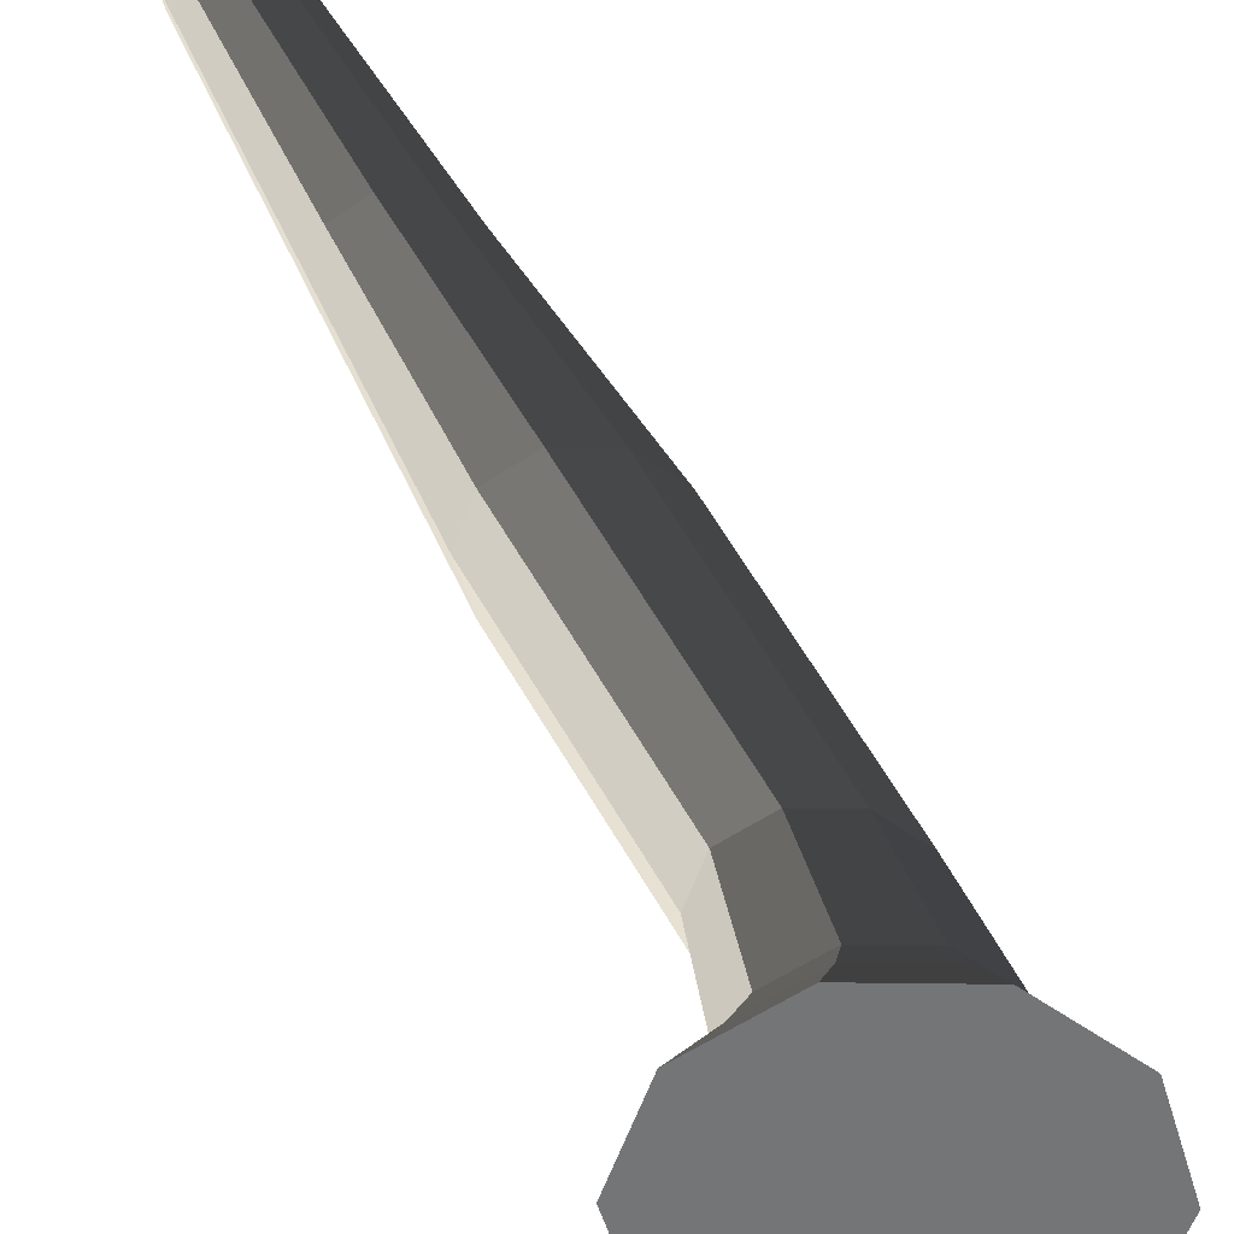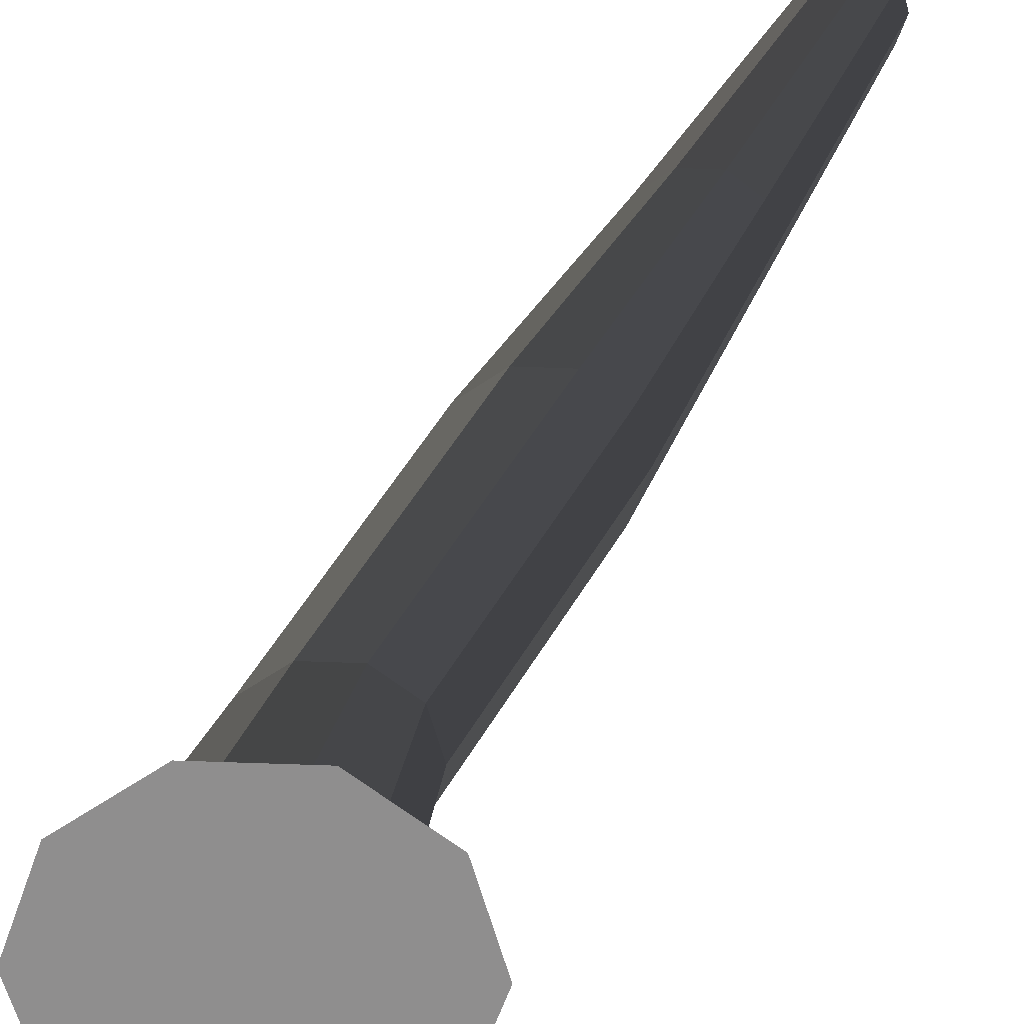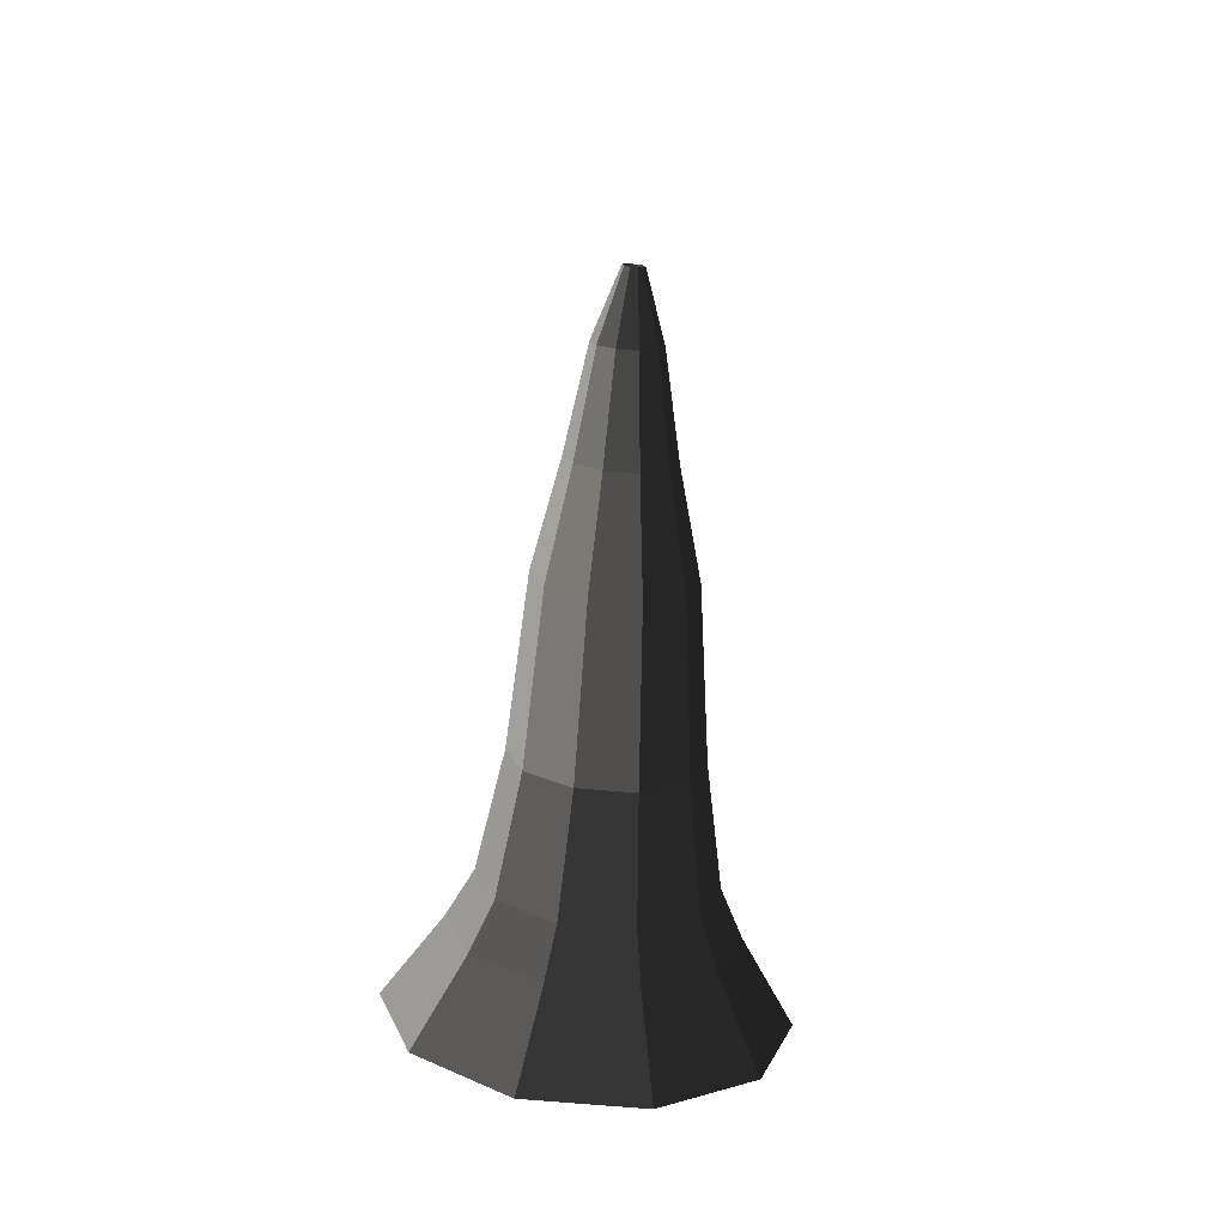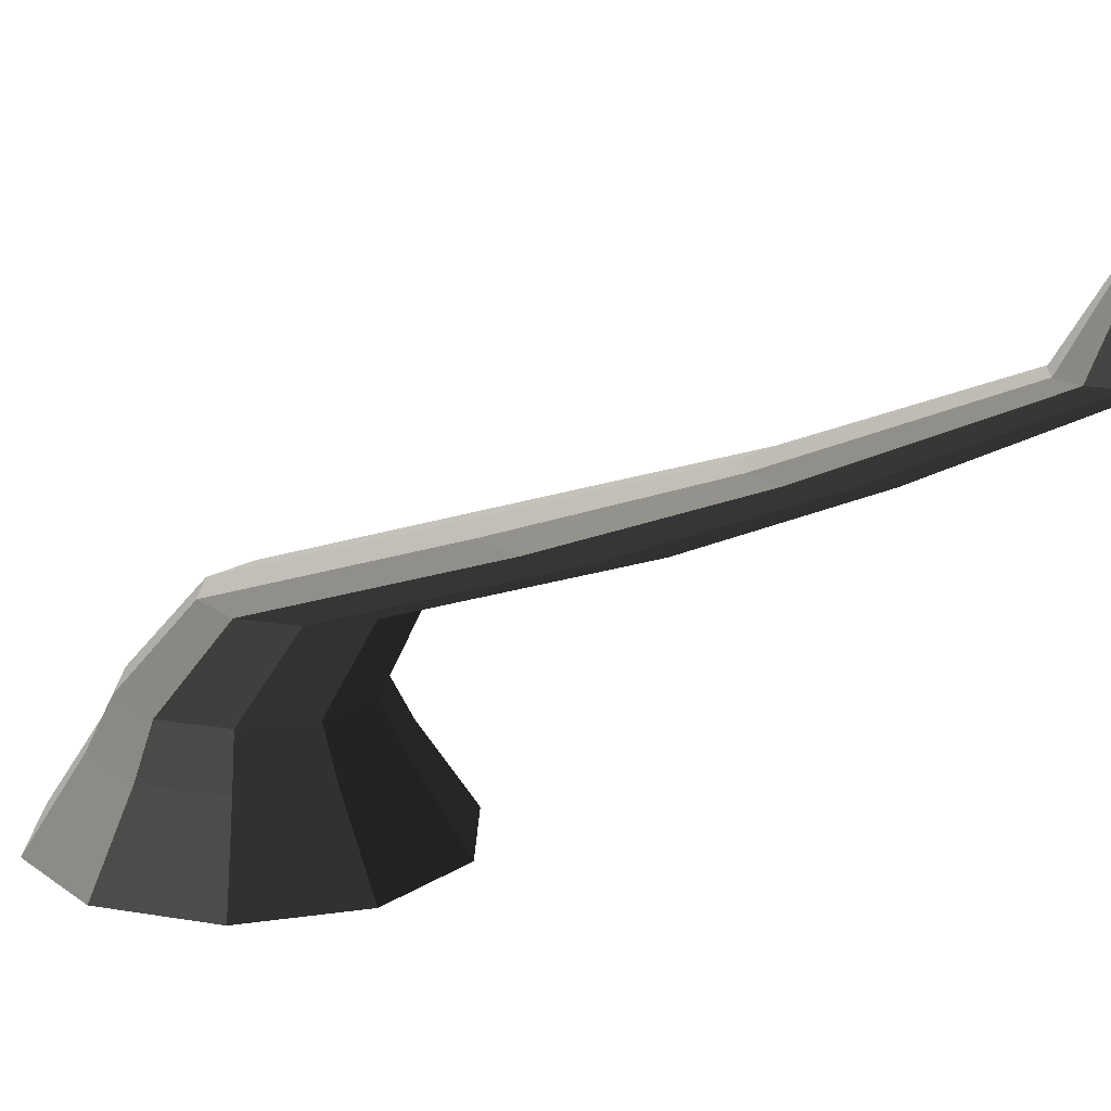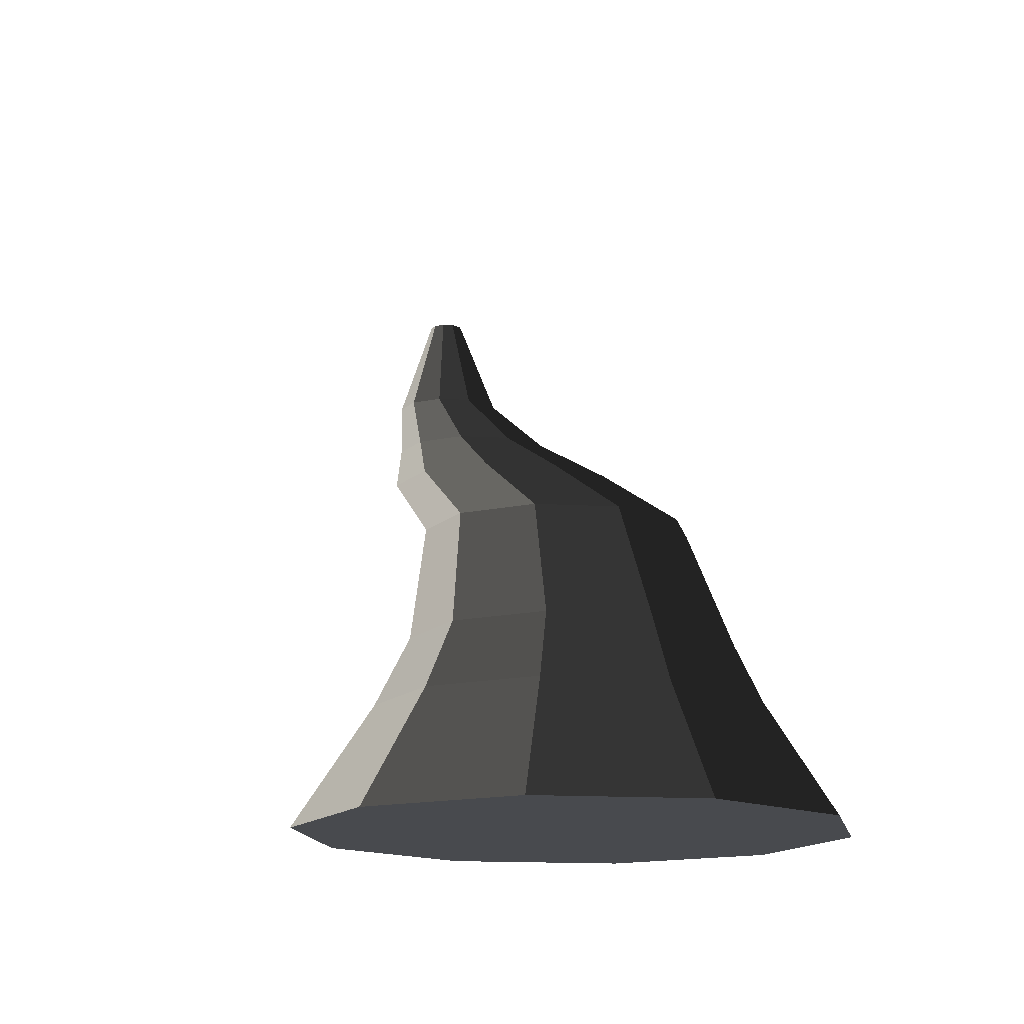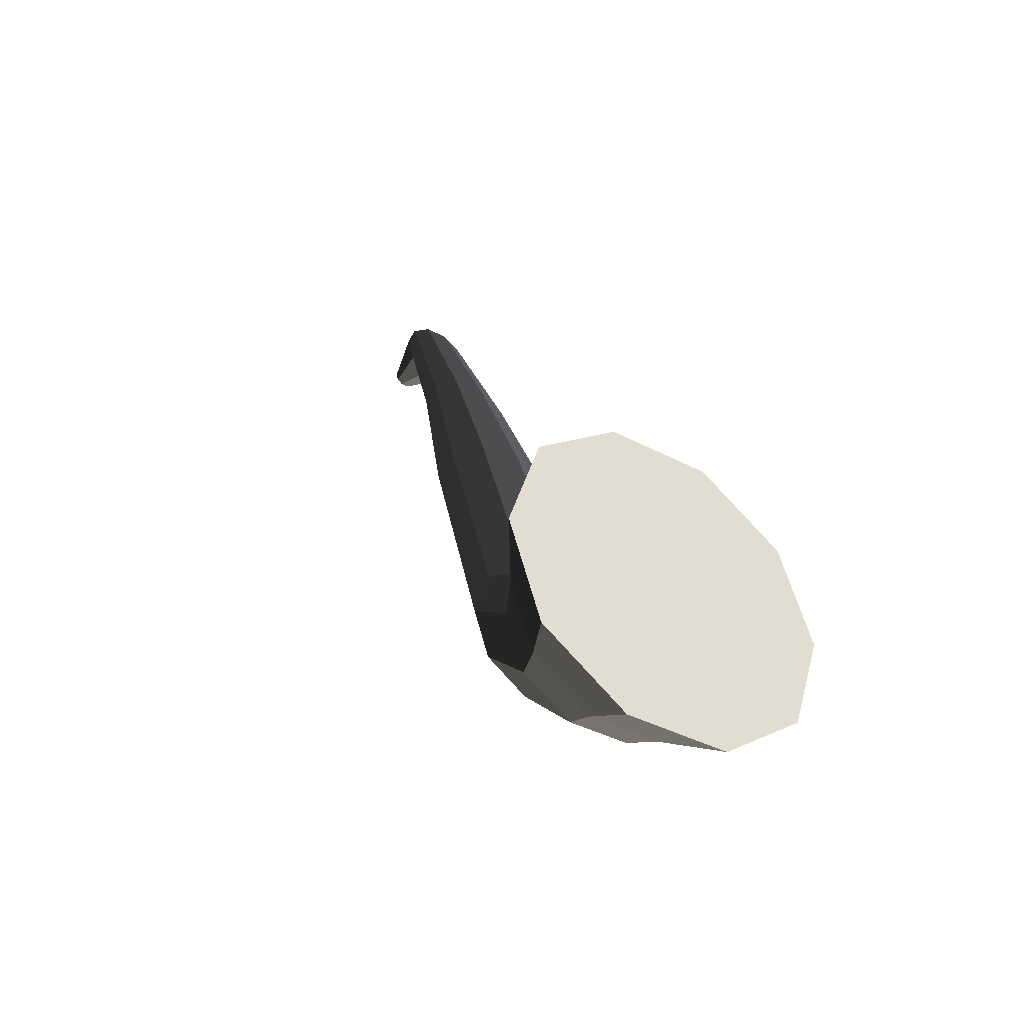
<metadata>
{"format":"obj","ext":"obj","renderer":"f3d","projection":"perspective","resolution":1024,"background":"white","views":[{"elev":-56.4,"azim":35.2,"up":"+Y"},{"elev":-65.0,"azim":-38.1,"up":"+Y"},{"elev":-74.1,"azim":175.2,"up":"+Z"},{"elev":16.9,"azim":-52.7,"up":"+Y"},{"elev":-13.2,"azim":172.2,"up":"+Y"},{"elev":-40.7,"azim":-32.6,"up":"+Z"}]}
</metadata>
<code>
v 0.06648 -0.33 -0.5497
v -1.466e-06 -0.33 -0.3451
v 0.1741 -0.33 -0.4715
v -0.06648 -0.33 -0.5497
v -0.1741 -0.33 -0.4715
v -0.2151 -0.33 -0.3451
v -0.1741 -0.33 -0.2186
v -0.06648 -0.33 -0.1405
v 0.06648 -0.33 -0.1405
v 0.1741 -0.33 -0.2186
v 0.2151 -0.33 -0.3451
v 0.1741 -0.33 -0.4715
v 0.1237 -0.2361 -0.4349
v 0.04723 -0.2361 -0.4904
v 0.06648 -0.33 -0.5497
v 0.06648 -0.33 -0.5497
v 0.04723 -0.2361 -0.4904
v -0.04723 -0.2361 -0.4904
v -0.06648 -0.33 -0.5497
v -0.06648 -0.33 -0.5497
v -0.04723 -0.2361 -0.4904
v -0.1237 -0.2361 -0.4349
v -0.1741 -0.33 -0.4715
v -0.1741 -0.33 -0.4715
v -0.1237 -0.2361 -0.4349
v -0.1528 -0.2361 -0.3451
v -0.2151 -0.33 -0.3451
v -0.2151 -0.33 -0.3451
v -0.1528 -0.2361 -0.3451
v -0.1237 -0.2361 -0.2552
v -0.1741 -0.33 -0.2186
v -0.1741 -0.33 -0.2186
v -0.1237 -0.2361 -0.2552
v -0.04723 -0.2361 -0.1997
v -0.06648 -0.33 -0.1405
v -0.06648 -0.33 -0.1405
v -0.04723 -0.2361 -0.1997
v 0.04723 -0.2361 -0.1997
v 0.06648 -0.33 -0.1405
v 0.06648 -0.33 -0.1405
v 0.04723 -0.2361 -0.1997
v 0.1236 -0.2361 -0.2552
v 0.1741 -0.33 -0.2186
v 0.1741 -0.33 -0.2186
v 0.1236 -0.2361 -0.2552
v 0.1528 -0.2361 -0.3451
v 0.2151 -0.33 -0.3451
v 0.2151 -0.33 -0.3451
v 0.1528 -0.2361 -0.3451
v 0.1237 -0.2361 -0.4349
v 0.1741 -0.33 -0.4715
v 0.1237 -0.2361 -0.4349
v 0.102 -0.1837 -0.4192
v 0.03898 -0.1837 -0.465
v 0.04723 -0.2361 -0.4904
v 0.04723 -0.2361 -0.4904
v 0.03898 -0.1837 -0.465
v -0.03898 -0.1837 -0.465
v -0.04723 -0.2361 -0.4904
v -0.04723 -0.2361 -0.4904
v -0.03898 -0.1837 -0.465
v -0.1021 -0.1837 -0.4192
v -0.1237 -0.2361 -0.4349
v -0.1237 -0.2361 -0.4349
v -0.1021 -0.1837 -0.4192
v -0.1261 -0.1837 -0.3451
v -0.1528 -0.2361 -0.3451
v -0.1528 -0.2361 -0.3451
v -0.1261 -0.1837 -0.3451
v -0.1021 -0.1837 -0.2709
v -0.1237 -0.2361 -0.2552
v -0.1237 -0.2361 -0.2552
v -0.1021 -0.1837 -0.2709
v -0.03898 -0.1837 -0.2251
v -0.04723 -0.2361 -0.1997
v -0.04723 -0.2361 -0.1997
v -0.03898 -0.1837 -0.2251
v 0.03898 -0.1837 -0.2251
v 0.04723 -0.2361 -0.1997
v 0.04723 -0.2361 -0.1997
v 0.03898 -0.1837 -0.2251
v 0.102 -0.1837 -0.2709
v 0.1236 -0.2361 -0.2552
v 0.1236 -0.2361 -0.2552
v 0.102 -0.1837 -0.2709
v 0.1261 -0.1837 -0.3451
v 0.1528 -0.2361 -0.3451
v 0.1528 -0.2361 -0.3451
v 0.1261 -0.1837 -0.3451
v 0.102 -0.1837 -0.4192
v 0.1237 -0.2361 -0.4349
v 0.102 -0.1837 -0.4192
v 0.08561 -0.0801 -0.3269
v 0.0327 -0.0801 -0.3653
v 0.03898 -0.1837 -0.465
v 0.03898 -0.1837 -0.465
v 0.0327 -0.0801 -0.3653
v -0.0327 -0.0801 -0.3653
v -0.03898 -0.1837 -0.465
v -0.03898 -0.1837 -0.465
v -0.0327 -0.0801 -0.3653
v -0.08561 -0.0801 -0.3269
v -0.1021 -0.1837 -0.4192
v -0.1021 -0.1837 -0.4192
v -0.08561 -0.0801 -0.3269
v -0.1058 -0.0801 -0.2647
v -0.1261 -0.1837 -0.3451
v -0.1261 -0.1837 -0.3451
v -0.1058 -0.0801 -0.2647
v -0.08561 -0.0801 -0.2025
v -0.1021 -0.1837 -0.2709
v -0.1021 -0.1837 -0.2709
v -0.08561 -0.0801 -0.2025
v -0.0327 -0.0801 -0.1641
v -0.03898 -0.1837 -0.2251
v -0.03898 -0.1837 -0.2251
v -0.0327 -0.0801 -0.1641
v 0.0327 -0.0801 -0.1641
v 0.03898 -0.1837 -0.2251
v 0.03898 -0.1837 -0.2251
v 0.0327 -0.0801 -0.1641
v 0.08561 -0.0801 -0.2025
v 0.102 -0.1837 -0.2709
v 0.102 -0.1837 -0.2709
v 0.08561 -0.0801 -0.2025
v 0.1058 -0.0801 -0.2647
v 0.1261 -0.1837 -0.3451
v 0.1261 -0.1837 -0.3451
v 0.1058 -0.0801 -0.2647
v 0.08561 -0.0801 -0.3269
v 0.102 -0.1837 -0.4192
v 0.08561 -0.0801 -0.3269
v 0.08092 0.03098 -0.01517
v 0.03091 0.03098 -0.0515
v 0.0327 -0.0801 -0.3653
v 0.0327 -0.0801 -0.3653
v 0.03091 0.03098 -0.0515
v -0.03091 0.03098 -0.0515
v -0.0327 -0.0801 -0.3653
v -0.0327 -0.0801 -0.3653
v -0.03091 0.03098 -0.0515
v -0.08092 0.03098 -0.01517
v -0.08561 -0.0801 -0.3269
v -0.08561 -0.0801 -0.3269
v -0.08092 0.03098 -0.01517
v -0.1 0.03098 0.04362
v -0.1058 -0.0801 -0.2647
v -0.1058 -0.0801 -0.2647
v -0.1 0.03098 0.04362
v -0.08092 0.03098 0.1024
v -0.08561 -0.0801 -0.2025
v -0.08561 -0.0801 -0.2025
v -0.08092 0.03098 0.1024
v -0.03091 0.03098 0.1387
v -0.0327 -0.0801 -0.1641
v -0.0327 -0.0801 -0.1641
v -0.03091 0.03098 0.1387
v 0.03091 0.03098 0.1387
v 0.0327 -0.0801 -0.1641
v 0.0327 -0.0801 -0.1641
v 0.03091 0.03098 0.1387
v 0.08092 0.03098 0.1024
v 0.08561 -0.0801 -0.2025
v 0.08561 -0.0801 -0.2025
v 0.08092 0.03098 0.1024
v 0.1 0.03098 0.04362
v 0.1058 -0.0801 -0.2647
v 0.1058 -0.0801 -0.2647
v 0.1 0.03098 0.04362
v 0.08092 0.03098 -0.01517
v 0.08561 -0.0801 -0.3269
v 0.08092 0.03098 -0.01517
v 0.05958 0.1213 0.229
v 0.02276 0.1213 0.2023
v 0.03091 0.03098 -0.0515
v 0.03091 0.03098 -0.0515
v 0.02276 0.1213 0.2023
v -0.02276 0.1213 0.2023
v -0.03091 0.03098 -0.0515
v -0.03091 0.03098 -0.0515
v -0.02276 0.1213 0.2023
v -0.05958 0.1213 0.229
v -0.08092 0.03098 -0.01517
v -0.08092 0.03098 -0.01517
v -0.05958 0.1213 0.229
v -0.07365 0.1213 0.2723
v -0.1 0.03098 0.04362
v -0.1 0.03098 0.04362
v -0.07365 0.1213 0.2723
v -0.05958 0.1213 0.3156
v -0.08092 0.03098 0.1024
v -0.08092 0.03098 0.1024
v -0.05958 0.1213 0.3156
v -0.02276 0.1213 0.3424
v -0.03091 0.03098 0.1387
v -0.03091 0.03098 0.1387
v -0.02276 0.1213 0.3424
v 0.02276 0.1213 0.3424
v 0.03091 0.03098 0.1387
v 0.03091 0.03098 0.1387
v 0.02276 0.1213 0.3424
v 0.05958 0.1213 0.3156
v 0.08092 0.03098 0.1024
v 0.08092 0.03098 0.1024
v 0.05958 0.1213 0.3156
v 0.07364 0.1213 0.2723
v 0.1 0.03098 0.04362
v 0.1 0.03098 0.04362
v 0.07364 0.1213 0.2723
v 0.05958 0.1213 0.229
v 0.08092 0.03098 -0.01517
v 0.05958 0.1213 0.229
v 0.04109 0.2293 0.4769
v 0.0157 0.2293 0.4585
v 0.02276 0.1213 0.2023
v 0.02276 0.1213 0.2023
v 0.0157 0.2293 0.4585
v -0.0157 0.2293 0.4585
v -0.02276 0.1213 0.2023
v -0.02276 0.1213 0.2023
v -0.0157 0.2293 0.4585
v -0.0411 0.2293 0.4769
v -0.05958 0.1213 0.229
v -0.05958 0.1213 0.229
v -0.0411 0.2293 0.4769
v -0.0508 0.2293 0.5068
v -0.07365 0.1213 0.2723
v -0.07365 0.1213 0.2723
v -0.0508 0.2293 0.5068
v -0.0411 0.2293 0.5366
v -0.05958 0.1213 0.3156
v -0.05958 0.1213 0.3156
v -0.0411 0.2293 0.5366
v -0.0157 0.2293 0.5551
v -0.02276 0.1213 0.3424
v -0.02276 0.1213 0.3424
v -0.0157 0.2293 0.5551
v 0.0157 0.2293 0.5551
v 0.02276 0.1213 0.3424
v 0.02276 0.1213 0.3424
v 0.0157 0.2293 0.5551
v 0.04109 0.2293 0.5366
v 0.05958 0.1213 0.3156
v 0.05958 0.1213 0.3156
v 0.04109 0.2293 0.5366
v 0.0508 0.2293 0.5068
v 0.07364 0.1213 0.2723
v 0.07364 0.1213 0.2723
v 0.0508 0.2293 0.5068
v 0.04109 0.2293 0.4769
v 0.05958 0.1213 0.229
v 0.04109 0.2293 0.4769
v 0.01314 0.33 0.5247
v 0.005018 0.33 0.5188
v 0.0157 0.2293 0.4585
v 0.0157 0.2293 0.4585
v 0.005018 0.33 0.5188
v -0.005022 0.33 0.5188
v -0.0157 0.2293 0.4585
v -0.0157 0.2293 0.4585
v -0.005022 0.33 0.5188
v -0.01314 0.33 0.5247
v -0.0411 0.2293 0.4769
v -0.0411 0.2293 0.4769
v -0.01314 0.33 0.5247
v -0.01625 0.33 0.5342
v -0.0508 0.2293 0.5068
v -0.0508 0.2293 0.5068
v -0.01625 0.33 0.5342
v -0.01314 0.33 0.5438
v -0.0411 0.2293 0.5366
v -0.0411 0.2293 0.5366
v -0.01314 0.33 0.5438
v -0.005022 0.33 0.5497
v -0.0157 0.2293 0.5551
v -0.0157 0.2293 0.5551
v -0.005022 0.33 0.5497
v 0.005017 0.33 0.5497
v 0.0157 0.2293 0.5551
v 0.0157 0.2293 0.5551
v 0.005017 0.33 0.5497
v 0.01314 0.33 0.5438
v 0.04109 0.2293 0.5366
v 0.04109 0.2293 0.5366
v 0.01314 0.33 0.5438
v 0.01624 0.33 0.5342
v 0.0508 0.2293 0.5068
v 0.0508 0.2293 0.5068
v 0.01624 0.33 0.5342
v 0.01314 0.33 0.5247
v 0.04109 0.2293 0.4769
g pCylinder10_7_3299_83
f 1 3 2
f 4 1 2
f 5 4 2
f 6 5 2
f 7 6 2
f 8 7 2
f 9 8 2
f 10 9 2
f 11 10 2
f 3 11 2
f 12 14 13
f 12 15 14
f 16 18 17
f 16 19 18
f 20 22 21
f 20 23 22
f 24 26 25
f 24 27 26
f 28 30 29
f 28 31 30
f 32 34 33
f 32 35 34
f 36 38 37
f 36 39 38
f 40 42 41
f 40 43 42
f 44 46 45
f 44 47 46
f 48 50 49
f 48 51 50
f 52 54 53
f 52 55 54
f 56 58 57
f 56 59 58
f 60 62 61
f 60 63 62
f 64 66 65
f 64 67 66
f 68 70 69
f 68 71 70
f 72 74 73
f 72 75 74
f 76 78 77
f 76 79 78
f 80 82 81
f 80 83 82
f 84 86 85
f 84 87 86
f 88 90 89
f 88 91 90
f 92 94 93
f 92 95 94
f 96 98 97
f 96 99 98
f 100 102 101
f 100 103 102
f 104 106 105
f 104 107 106
f 108 110 109
f 108 111 110
f 112 114 113
f 112 115 114
f 116 118 117
f 116 119 118
f 120 122 121
f 120 123 122
f 124 126 125
f 124 127 126
f 128 130 129
f 128 131 130
f 132 134 133
f 132 135 134
f 136 138 137
f 136 139 138
f 140 142 141
f 140 143 142
f 144 146 145
f 144 147 146
f 148 150 149
f 148 151 150
f 152 154 153
f 152 155 154
f 156 158 157
f 156 159 158
f 160 162 161
f 160 163 162
f 164 166 165
f 164 167 166
f 168 170 169
f 168 171 170
f 172 174 173
f 172 175 174
f 176 178 177
f 176 179 178
f 180 182 181
f 180 183 182
f 184 186 185
f 184 187 186
f 188 190 189
f 188 191 190
f 192 194 193
f 192 195 194
f 196 198 197
f 196 199 198
f 200 202 201
f 200 203 202
f 204 206 205
f 204 207 206
f 208 210 209
f 208 211 210
f 212 214 213
f 212 215 214
f 216 218 217
f 216 219 218
f 220 222 221
f 220 223 222
f 224 226 225
f 224 227 226
f 228 230 229
f 228 231 230
f 232 234 233
f 232 235 234
f 236 238 237
f 236 239 238
f 240 242 241
f 240 243 242
f 244 246 245
f 244 247 246
f 248 250 249
f 248 251 250
f 252 254 253
f 252 255 254
f 256 258 257
f 256 259 258
f 260 262 261
f 260 263 262
f 264 266 265
f 264 267 266
f 268 270 269
f 268 271 270
f 272 274 273
f 272 275 274
f 276 278 277
f 276 279 278
f 280 282 281
f 280 283 282
f 284 286 285
f 284 287 286
f 288 290 289
f 288 291 290

</code>
